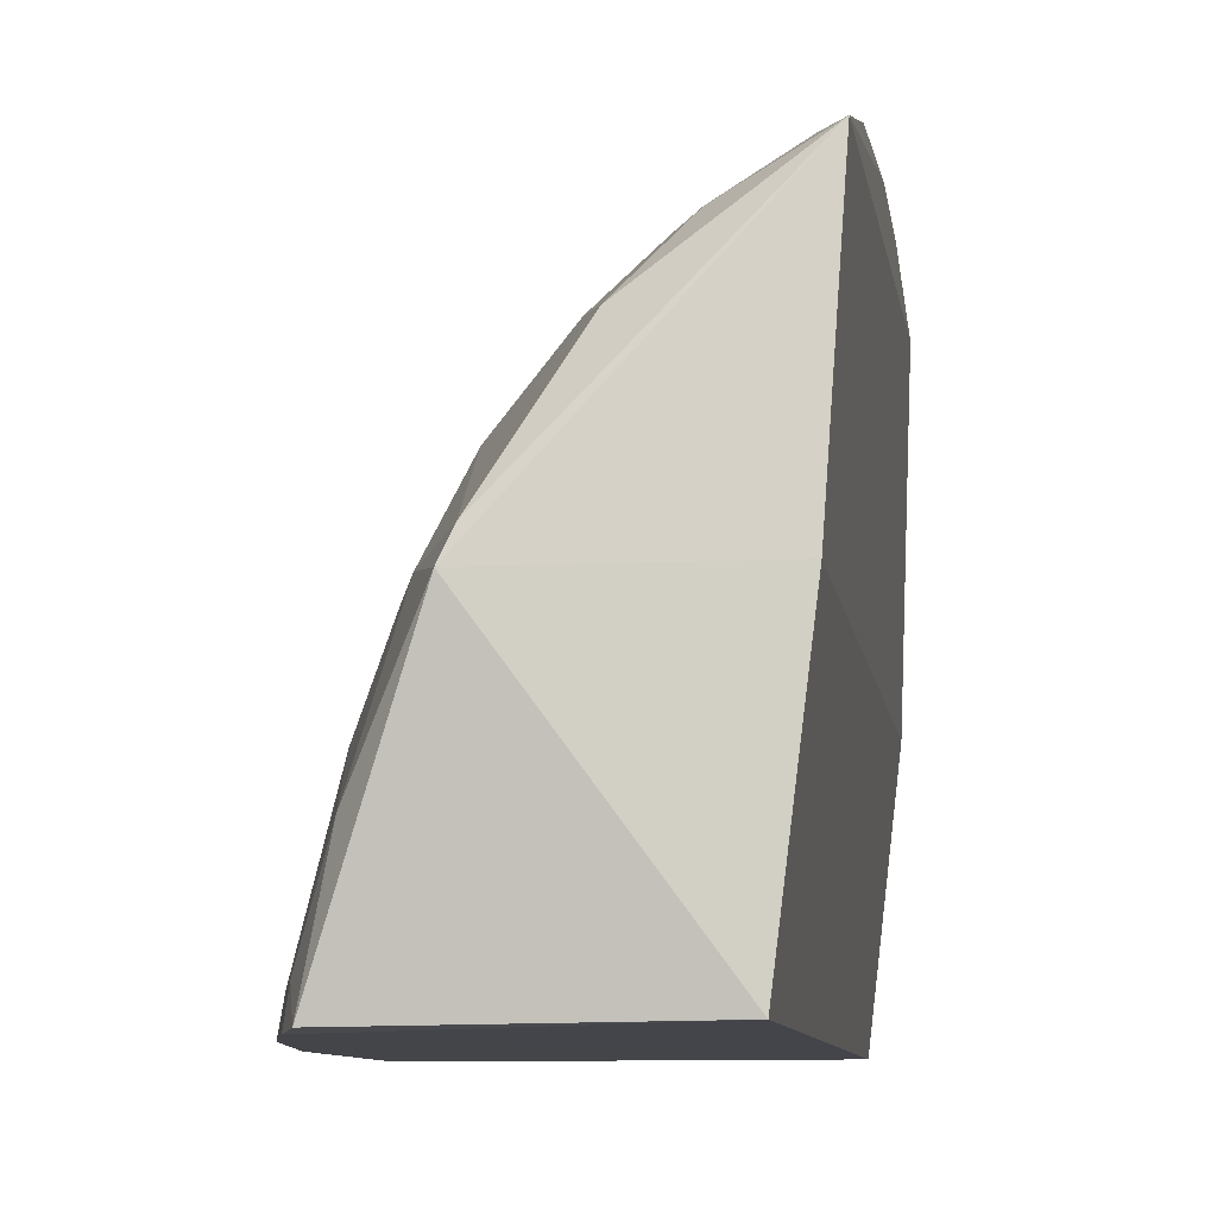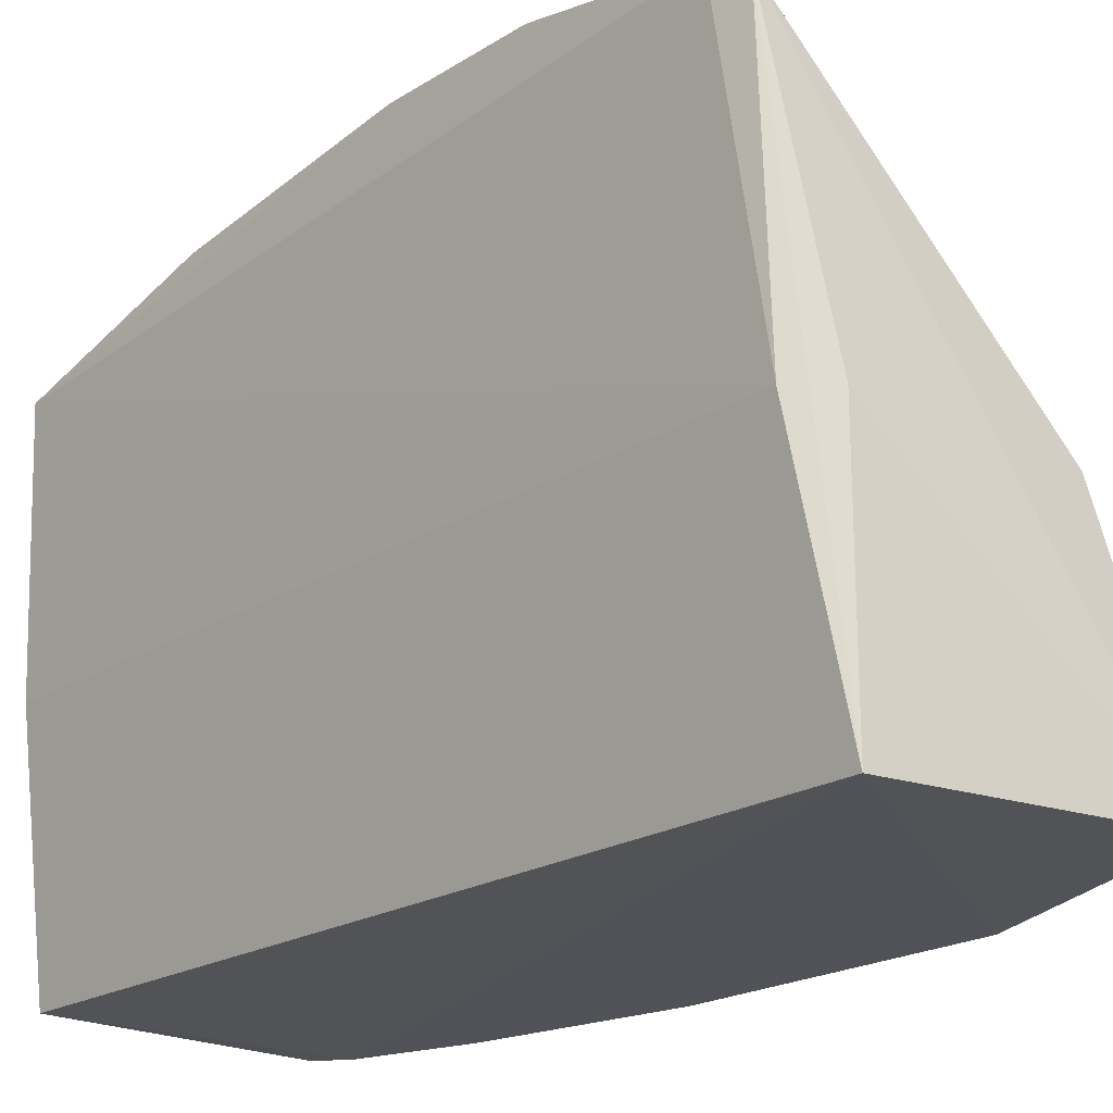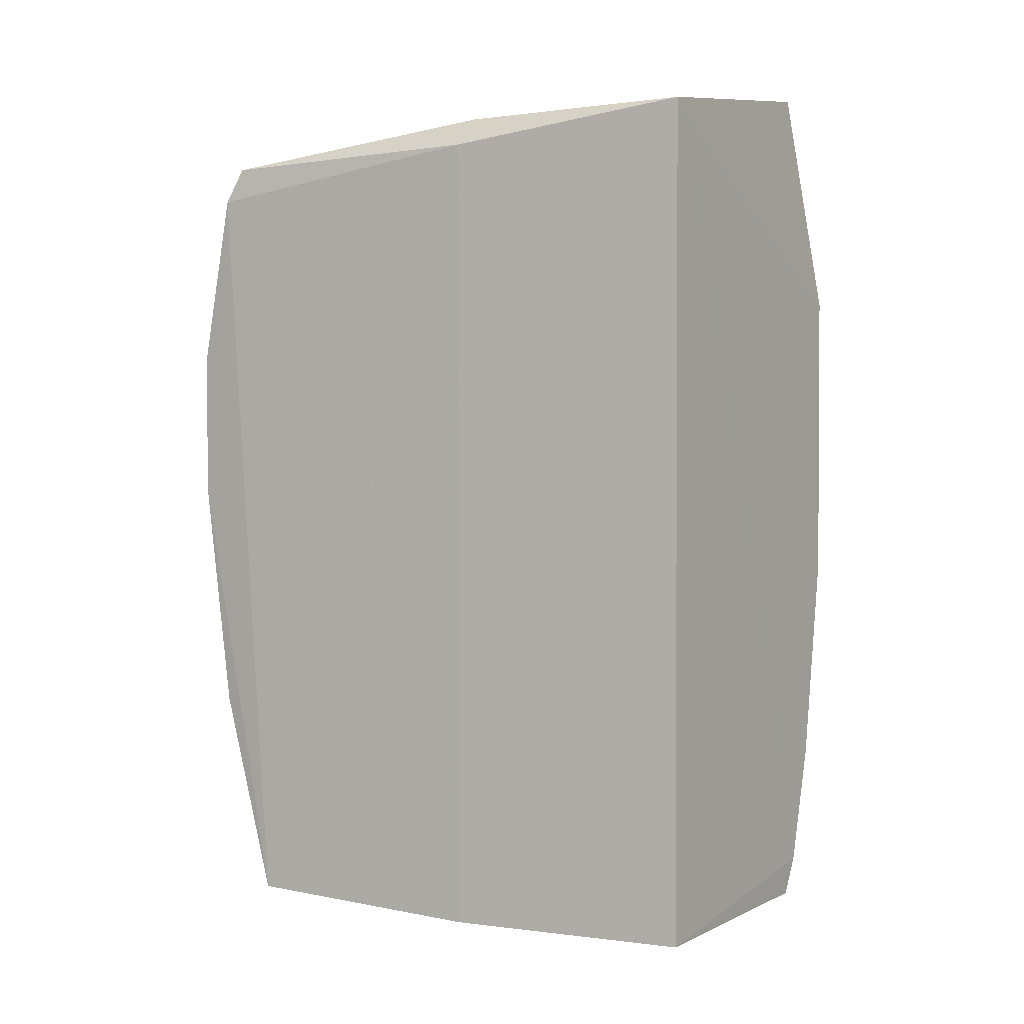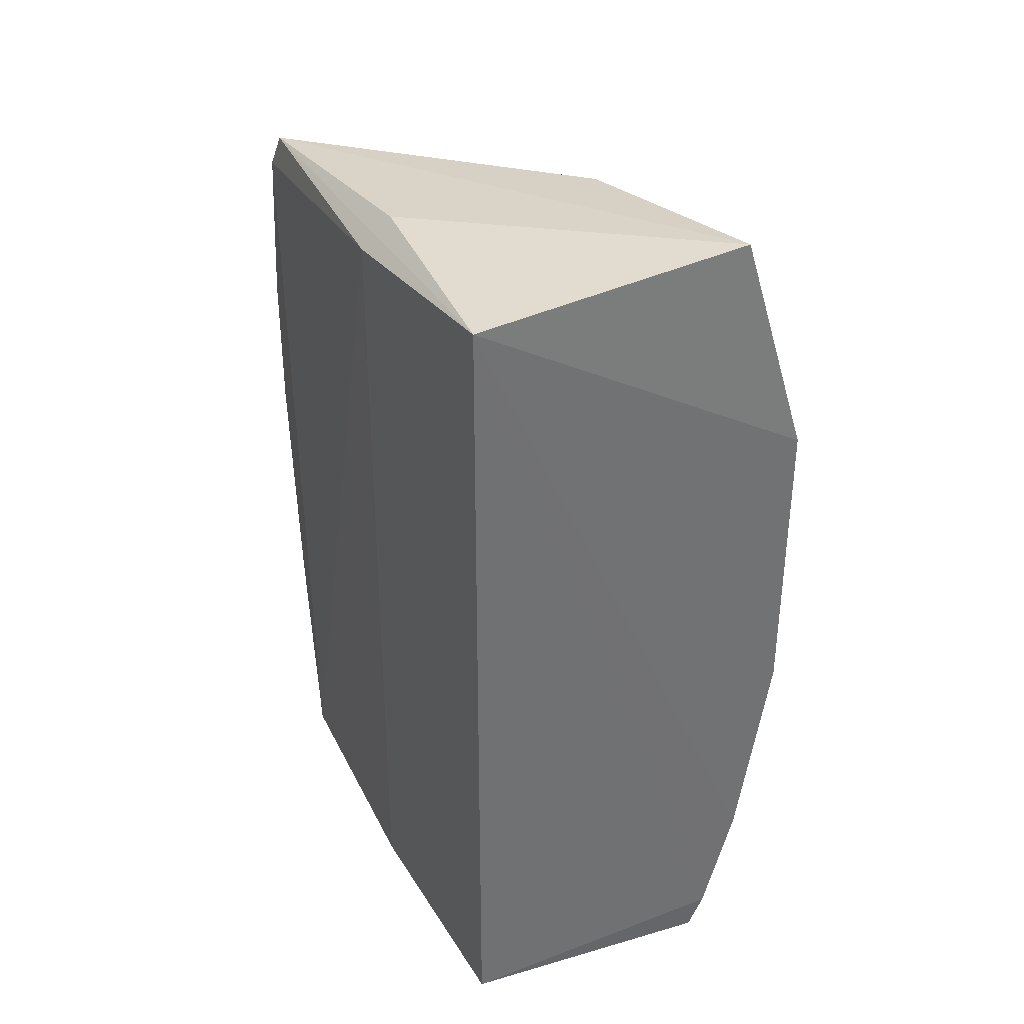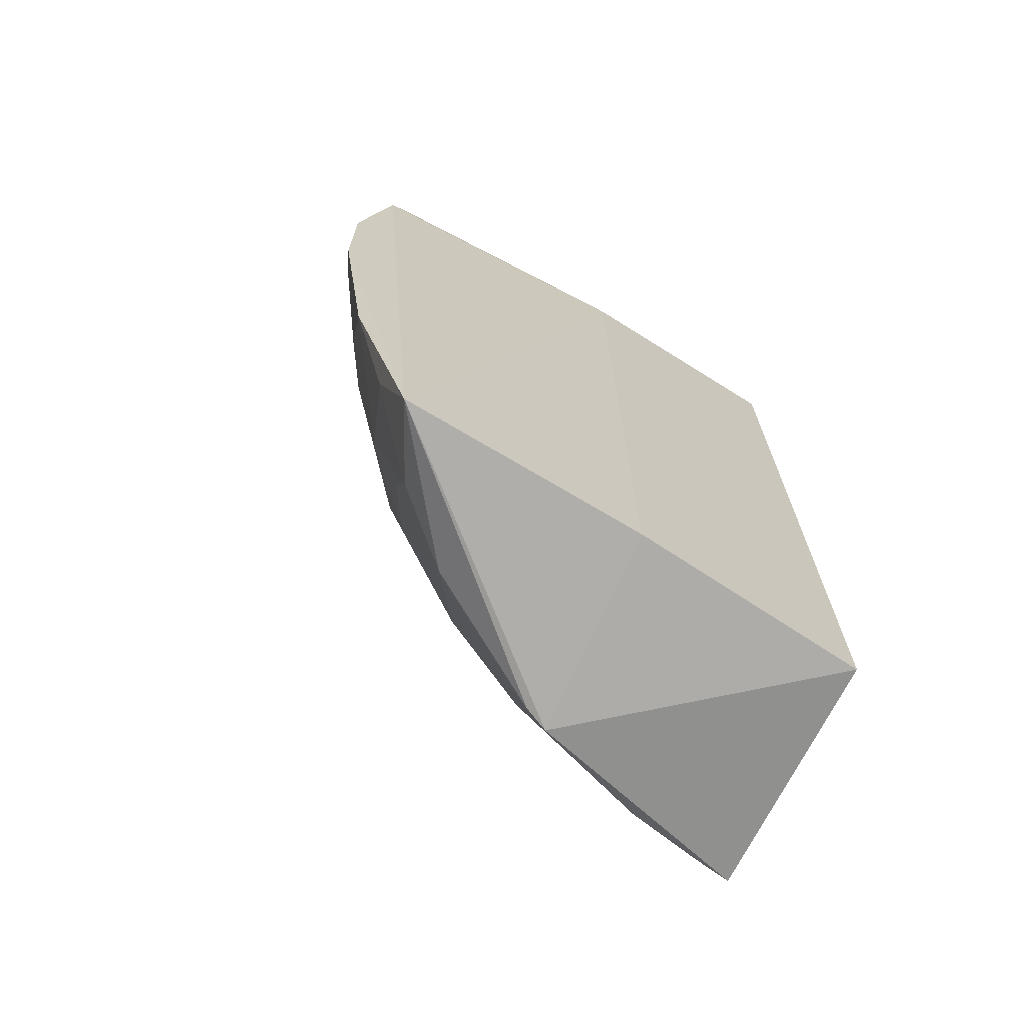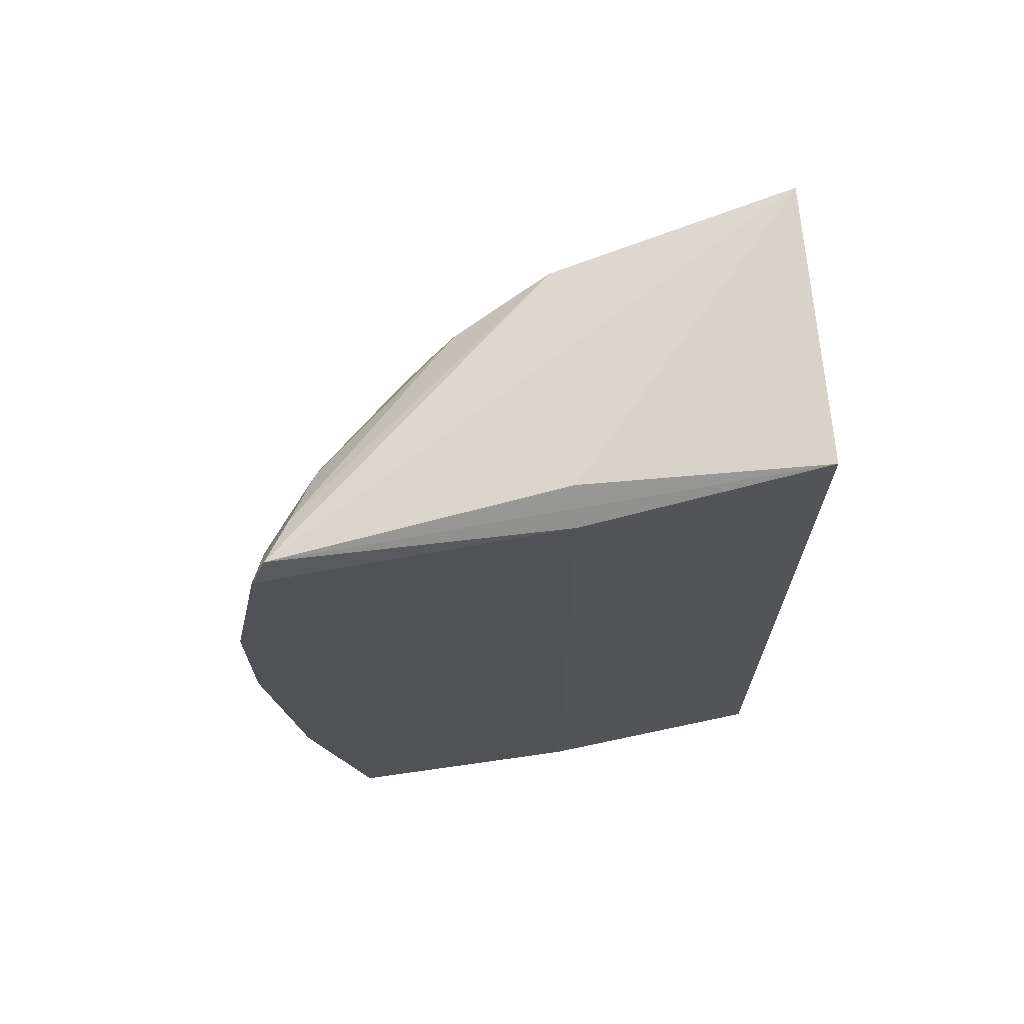
<metadata>
{"format":"obj","ext":"obj","renderer":"f3d","projection":"perspective","resolution":1024,"background":"white","views":[{"elev":-9.1,"azim":-172.1,"up":"+Y"},{"elev":-20.9,"azim":-42.0,"up":"+Y"},{"elev":1.7,"azim":-57.2,"up":"+Z"},{"elev":35.5,"azim":-20.4,"up":"+Z"},{"elev":-69.9,"azim":-116.4,"up":"+Z"},{"elev":68.5,"azim":-95.0,"up":"+Z"}]}
</metadata>
<code>
v 0.3524 0.07704 0.2075
v 0.3672 0.07108 -0.155
v 0.3208 0.2579 0.09614
v 0.1953 0.3477 0.154
v 0.2171 0.07392 -0.2348
v 0.1937 0.3187 -0.2289
v 0.326 0.1966 0.1904
v 0.3804 0.101 0.08148
v 0.2171 0.07392 0.1894
v 0.3058 0.2425 -0.1685
v 0.2516 0.3287 -0.05068
v 0.3039 0.193 -0.2483
v 0.2482 0.3156 0.1518
v 0.384 0.07134 0.09699
v 0.3665 0.1454 0.1119
v 0.3517 0.07129 -0.2132
v 0.202 0.1951 -0.2348
v 0.1987 0.3397 0.1717
v 0.3496 0.2037 -0.03576
v 0.1961 0.3641 -0.007008
v 0.2481 0.2998 -0.1836
v 0.35 0.1583 -0.1405
v 0.3079 0.244 0.1678
v 0.2939 0.3001 0.05064
v 0.3835 0.07116 -0.05137
v 0.3352 0.2158 0.1373
v 0.3815 0.08606 0.09673
v 0.3405 0.1904 0.1547
v 0.3445 0.07252 -0.2314
v 0.202 0.1951 0.1742
v 0.2212 0.3444 0.1238
v 0.2171 0.1951 0.1894
v 0.3661 0.1586 0.08147
v 0.1958 0.3483 -0.1261
v 0.2911 0.2886 -0.09444
v 0.2624 0.2685 -0.2264
v 0.3192 0.2005 -0.1992
v 0.3497 0.08613 -0.2124
v 0.3057 0.2726 0.1213
v 0.2198 0.328 0.1669
v 0.2365 0.3441 0.05077
v 0.3206 0.2578 -0.05056
v 0.3816 0.1011 -0.006871
v 0.3643 0.1145 -0.1253
v 0.3196 0.2454 0.1368
v 0.3369 0.2016 0.1531
v 0.205 0.3438 0.152
v 0.2635 0.3157 0.1214
v 0.1962 0.3644 0.06674
v 0.3503 0.2038 0.08137
v 0.221 0.3434 -0.08092
v 0.2057 0.3282 -0.1838
v 0.2479 0.3146 -0.1397
v 0.2939 0.3 0.02366
v 0.2985 0.2054 -0.2461
v 0.2356 0.2995 -0.212
v 0.278 0.2842 -0.1531
v 0.3349 0.201 -0.1402
v 0.3342 0.1298 -0.2275
v 0.305 0.2569 0.1514
v 0.2087 0.3584 -0.006748
v 0.3187 0.246 -0.1096
v 0.3654 0.1584 -0.03584
v 0.3648 0.08583 -0.1544
f 14 9 2
f 14 1 9
f 16 9 5
f 16 2 9
f 17 5 9
f 17 12 5
f 17 6 12
f 18 1 7
f 20 6 4
f 25 14 2
f 27 14 8
f 27 8 15
f 27 15 1
f 27 1 14
f 28 7 1
f 28 1 15
f 29 16 5
f 29 5 12
f 30 17 9
f 30 4 6
f 30 6 17
f 30 18 4
f 30 9 18
f 32 18 9
f 32 9 1
f 32 1 18
f 33 15 8
f 34 6 20
f 38 2 16
f 38 16 29
f 39 3 24
f 40 18 7
f 40 7 23
f 40 23 13
f 43 8 14
f 43 14 25
f 43 33 8
f 45 23 7
f 45 7 26
f 45 39 23
f 45 26 3
f 45 3 39
f 46 26 7
f 46 7 28
f 46 28 15
f 46 15 26
f 47 31 4
f 47 4 18
f 47 18 40
f 47 40 13
f 47 13 31
f 48 31 13
f 48 41 31
f 48 24 41
f 48 39 24
f 48 13 39
f 49 20 4
f 49 4 31
f 49 31 41
f 50 33 19
f 50 3 26
f 50 26 15
f 50 15 33
f 50 42 3
f 50 19 42
f 51 34 20
f 52 6 34
f 53 11 35
f 53 51 11
f 53 52 34
f 53 34 51
f 54 35 11
f 54 42 35
f 54 24 3
f 54 3 42
f 54 41 24
f 54 11 41
f 55 12 6
f 55 6 36
f 55 36 10
f 55 37 12
f 55 10 37
f 56 36 6
f 56 21 36
f 56 6 52
f 56 53 21
f 56 52 53
f 57 35 10
f 57 10 36
f 57 36 21
f 57 53 35
f 57 21 53
f 58 37 10
f 58 19 22
f 58 22 37
f 59 37 22
f 59 22 38
f 59 12 37
f 59 38 29
f 59 29 12
f 60 39 13
f 60 13 23
f 60 23 39
f 61 41 11
f 61 49 41
f 61 20 49
f 61 51 20
f 61 11 51
f 62 10 35
f 62 35 42
f 62 58 10
f 62 42 19
f 62 19 58
f 63 19 33
f 63 33 43
f 63 43 25
f 63 25 44
f 63 44 22
f 63 22 19
f 64 44 25
f 64 25 2
f 64 2 38
f 64 38 22
f 64 22 44

</code>
